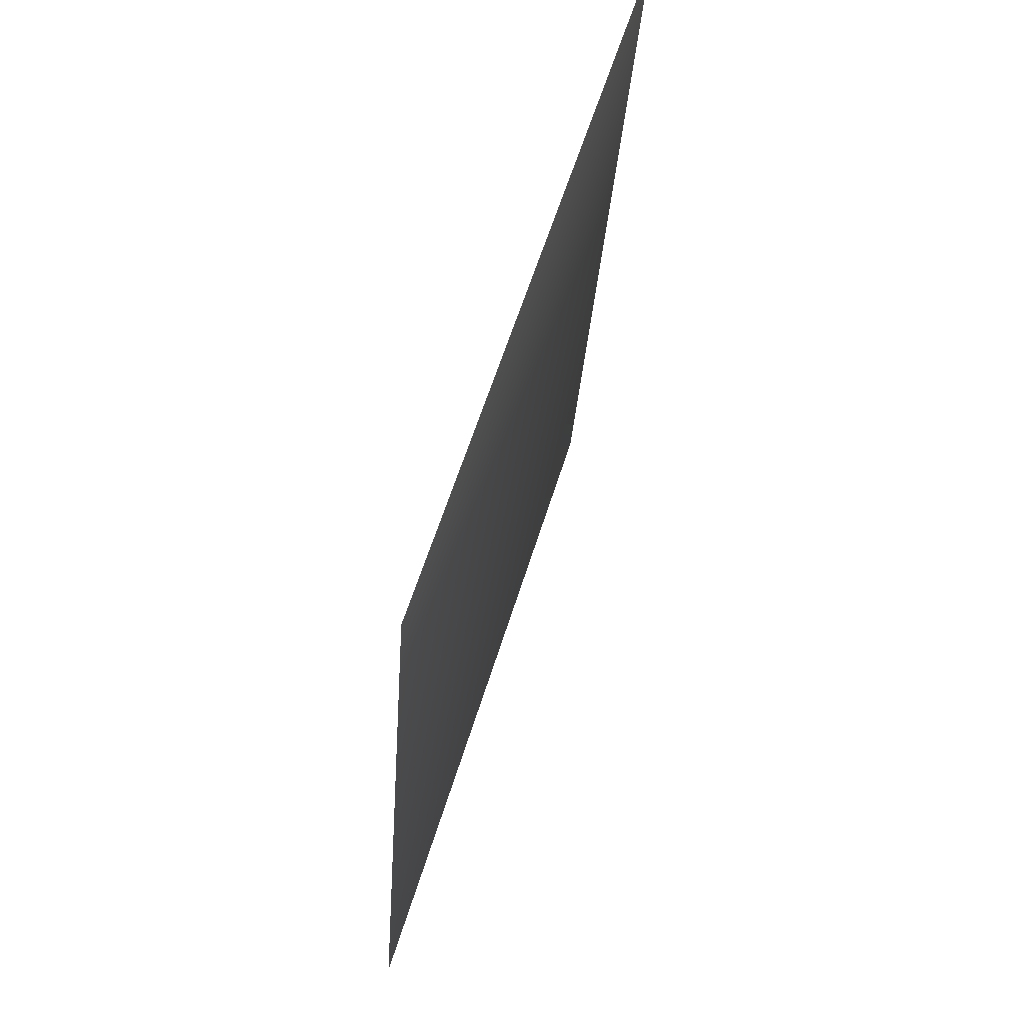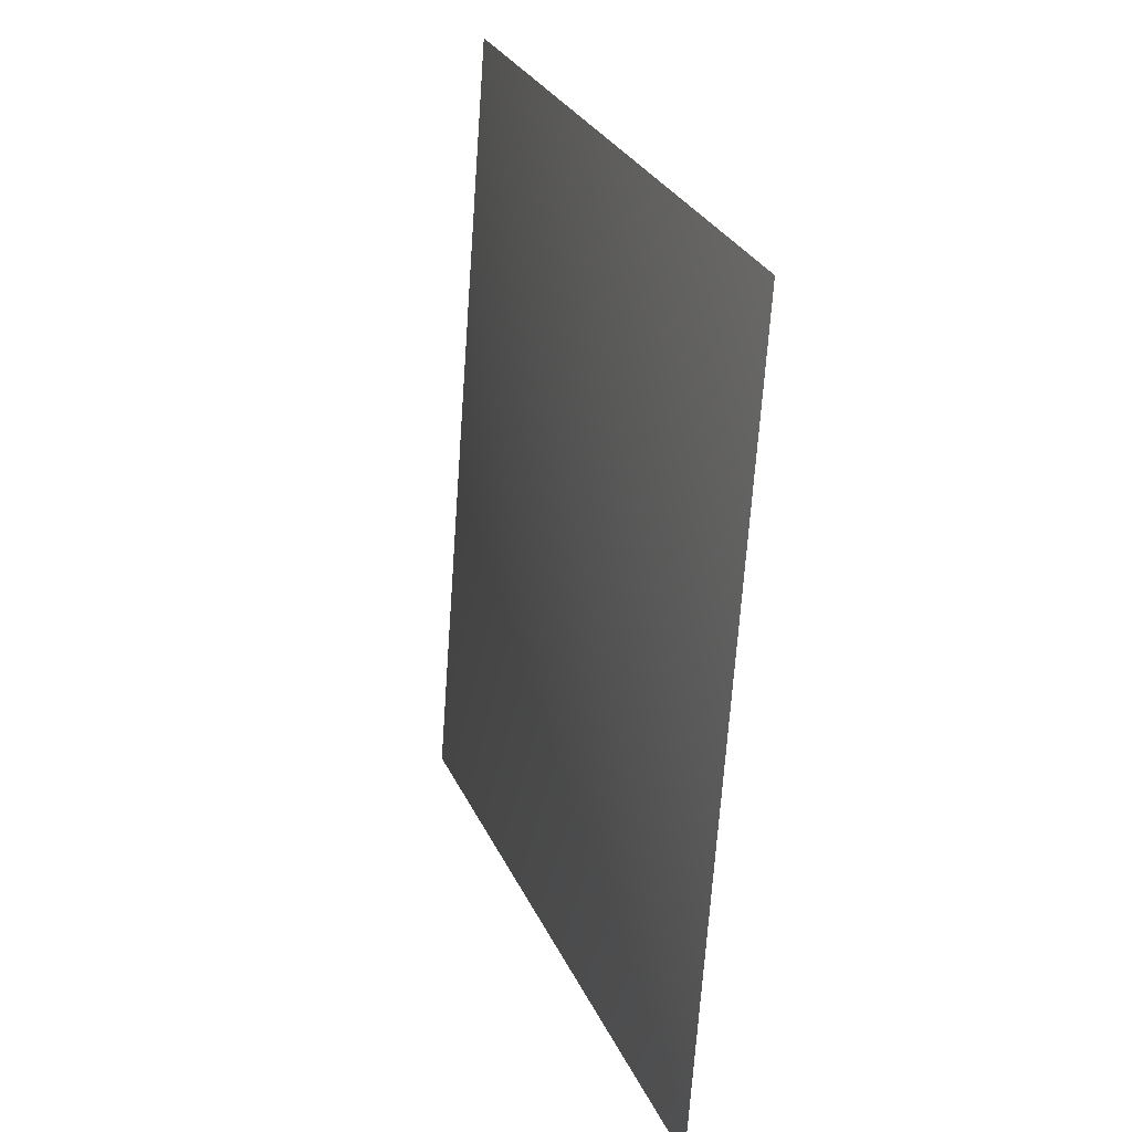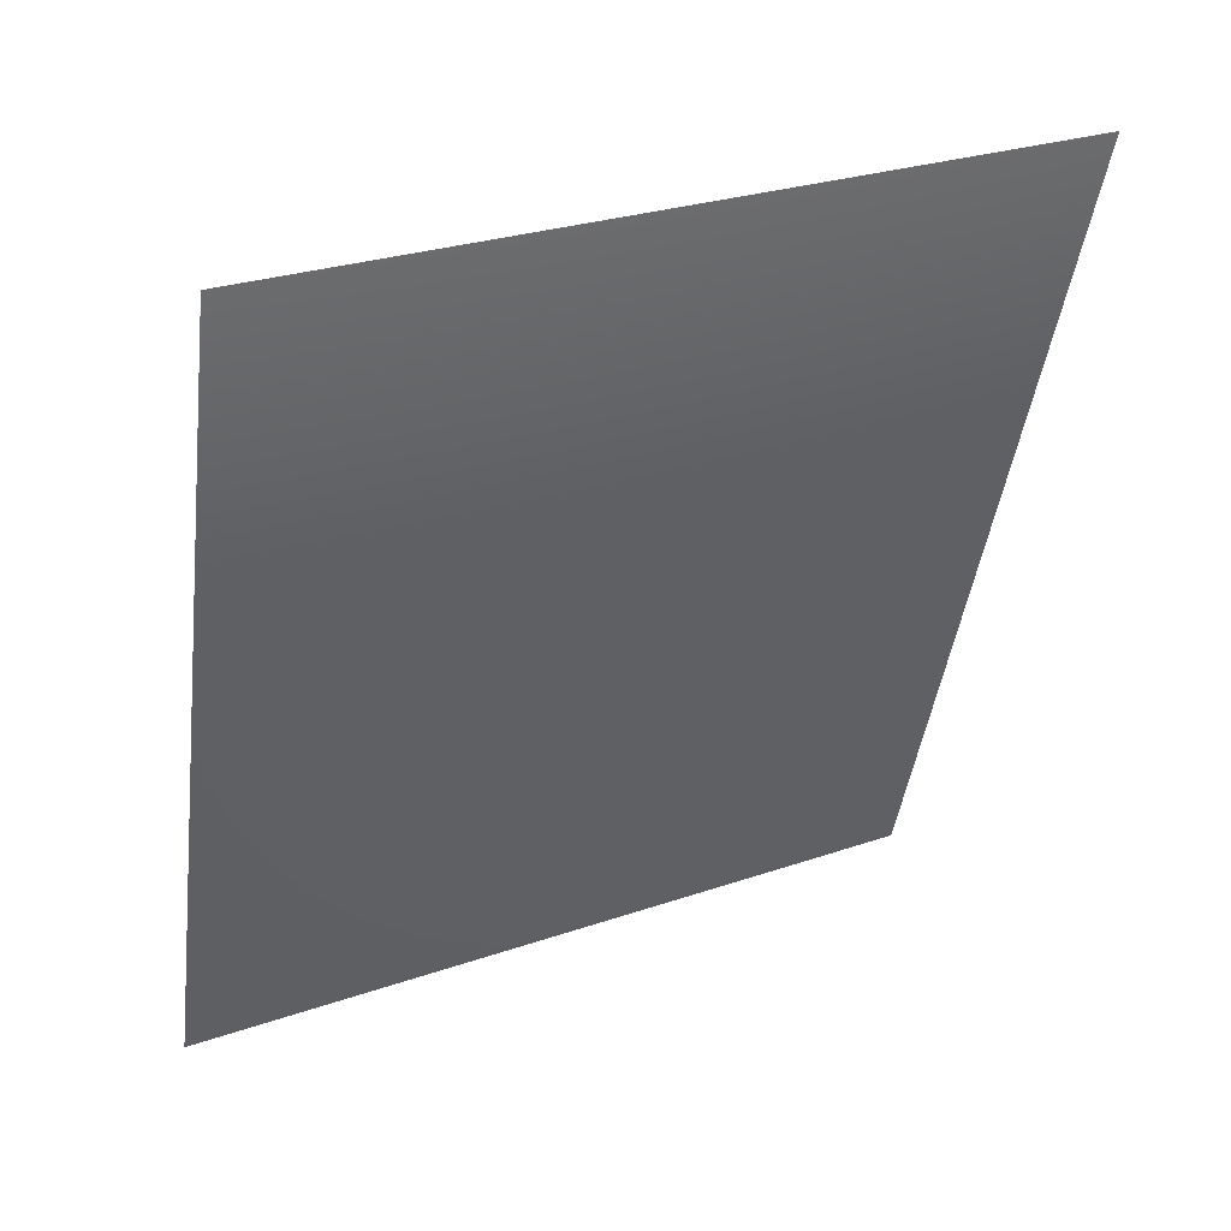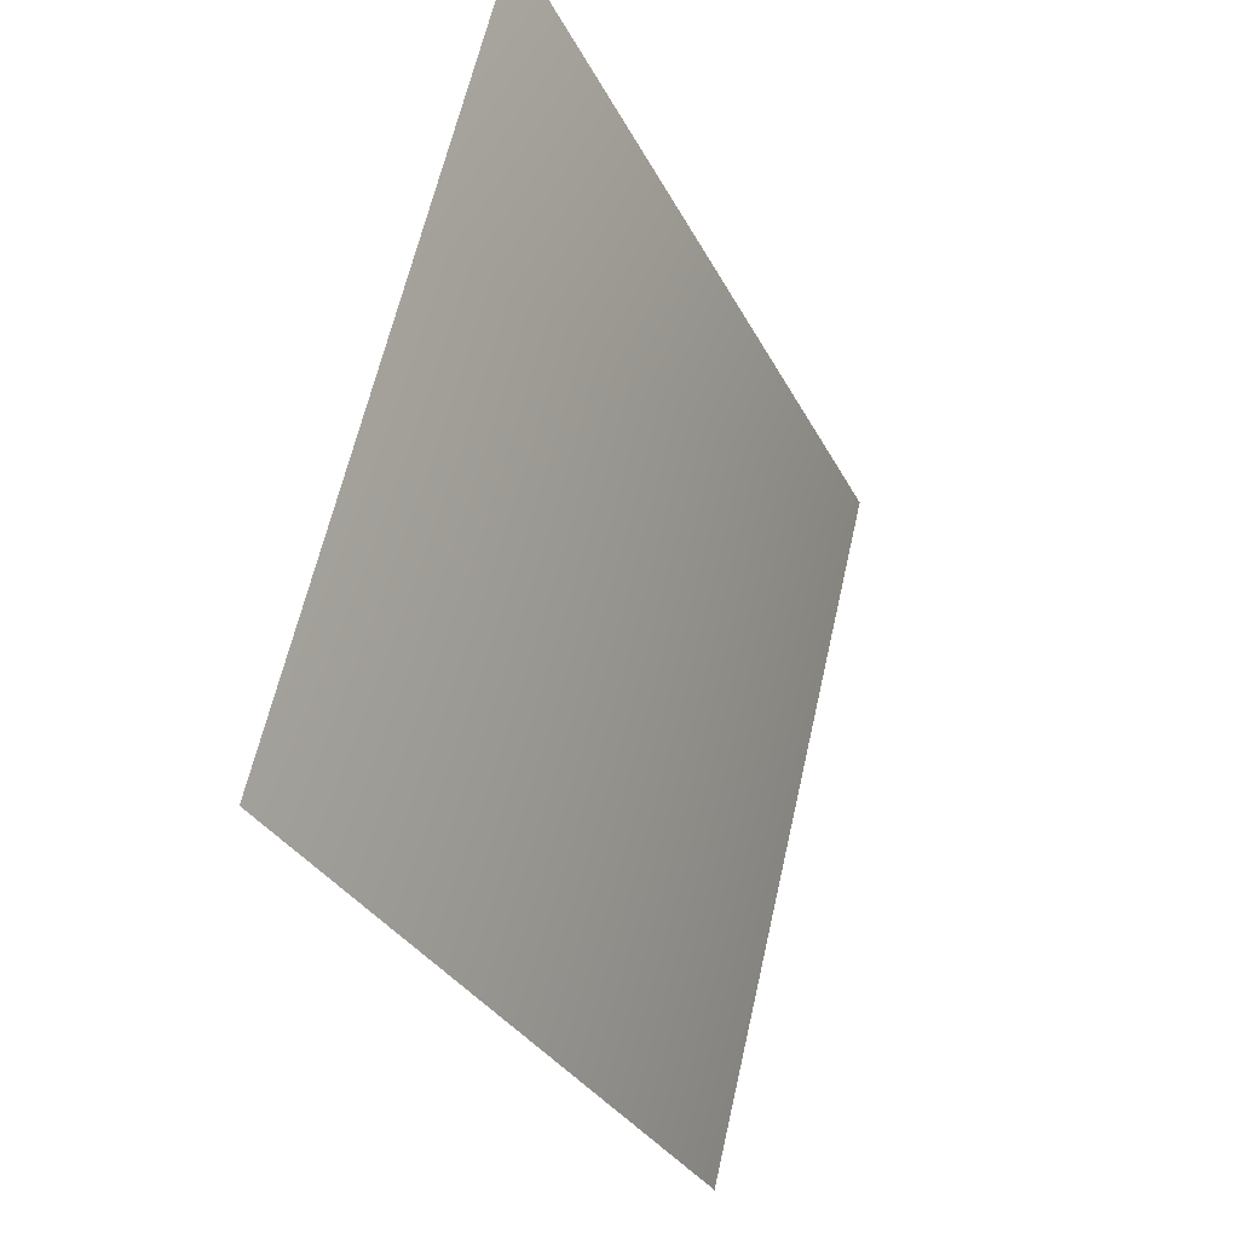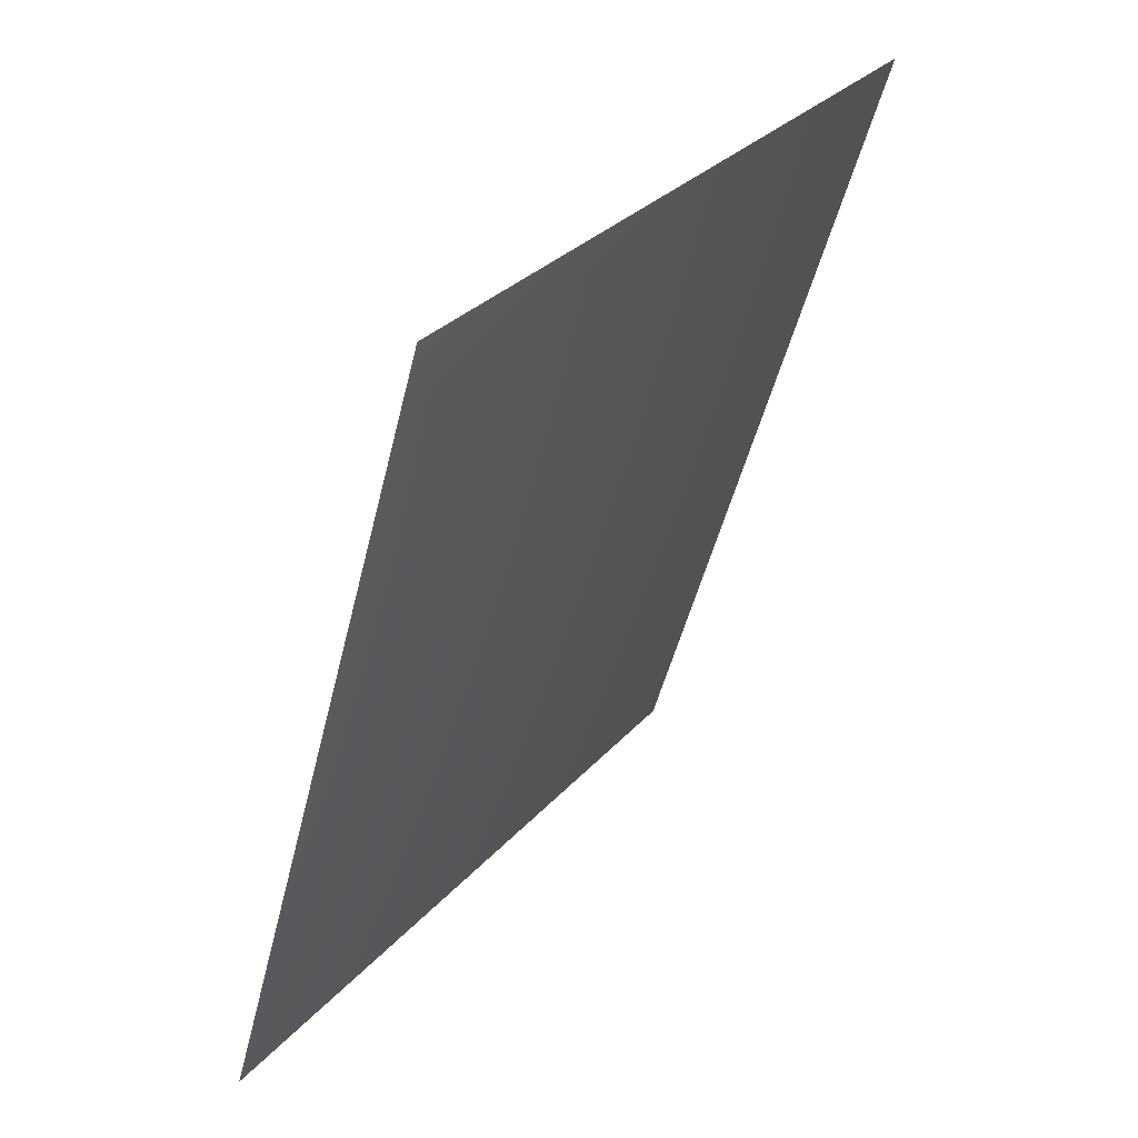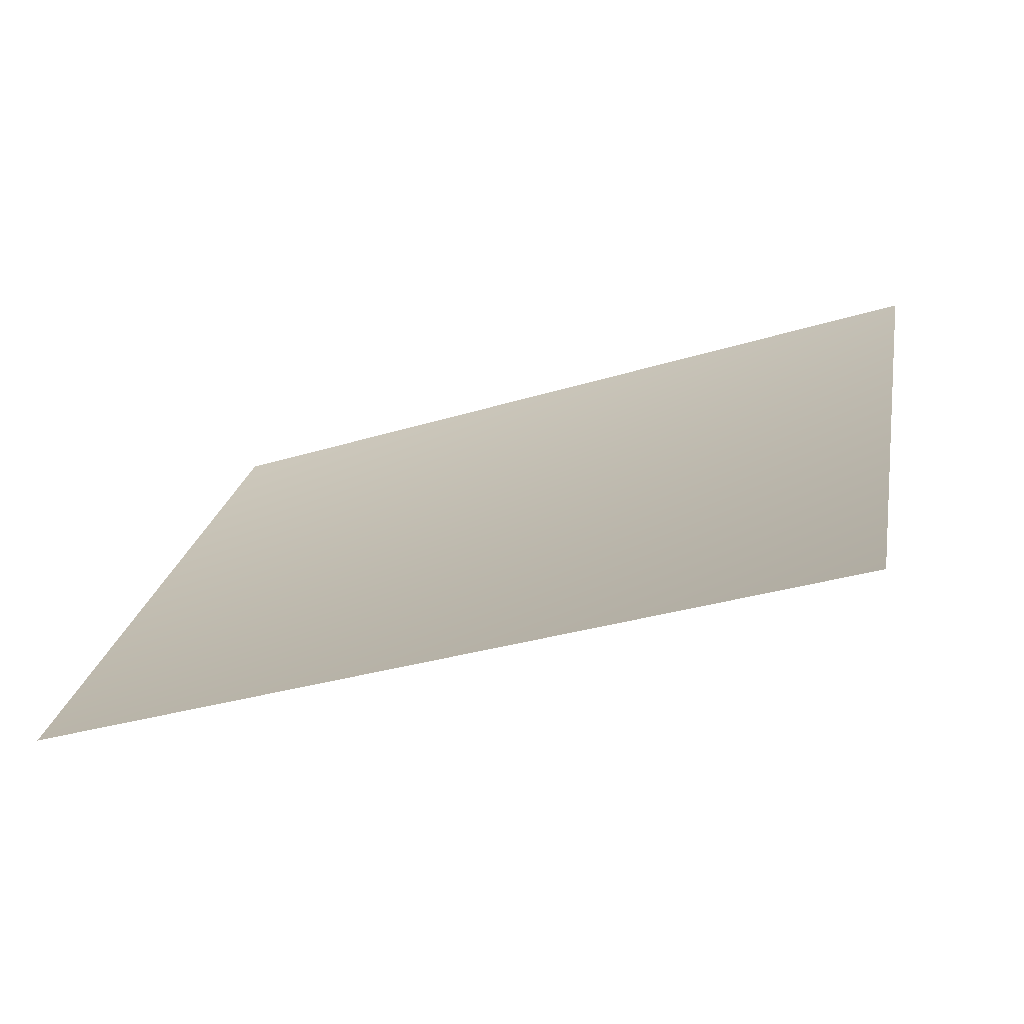
<metadata>
{"format":"obj","ext":"obj","renderer":"f3d","projection":"perspective","resolution":1024,"background":"white","views":[{"elev":-37.5,"azim":-167.8,"up":"+Z"},{"elev":-68.8,"azim":-20.9,"up":"+Y"},{"elev":26.0,"azim":-136.1,"up":"+Y"},{"elev":-39.6,"azim":-138.8,"up":"+Z"},{"elev":28.0,"azim":-165.6,"up":"+Y"},{"elev":-54.5,"azim":125.2,"up":"+Z"}]}
</metadata>
<code>
v -7423 -3135 -1477
v -6992 -3135 -2896
v -7423 -1598 -3075
v -7880 -1598 -1567
f 1 2 3
f 1 3 4

</code>
